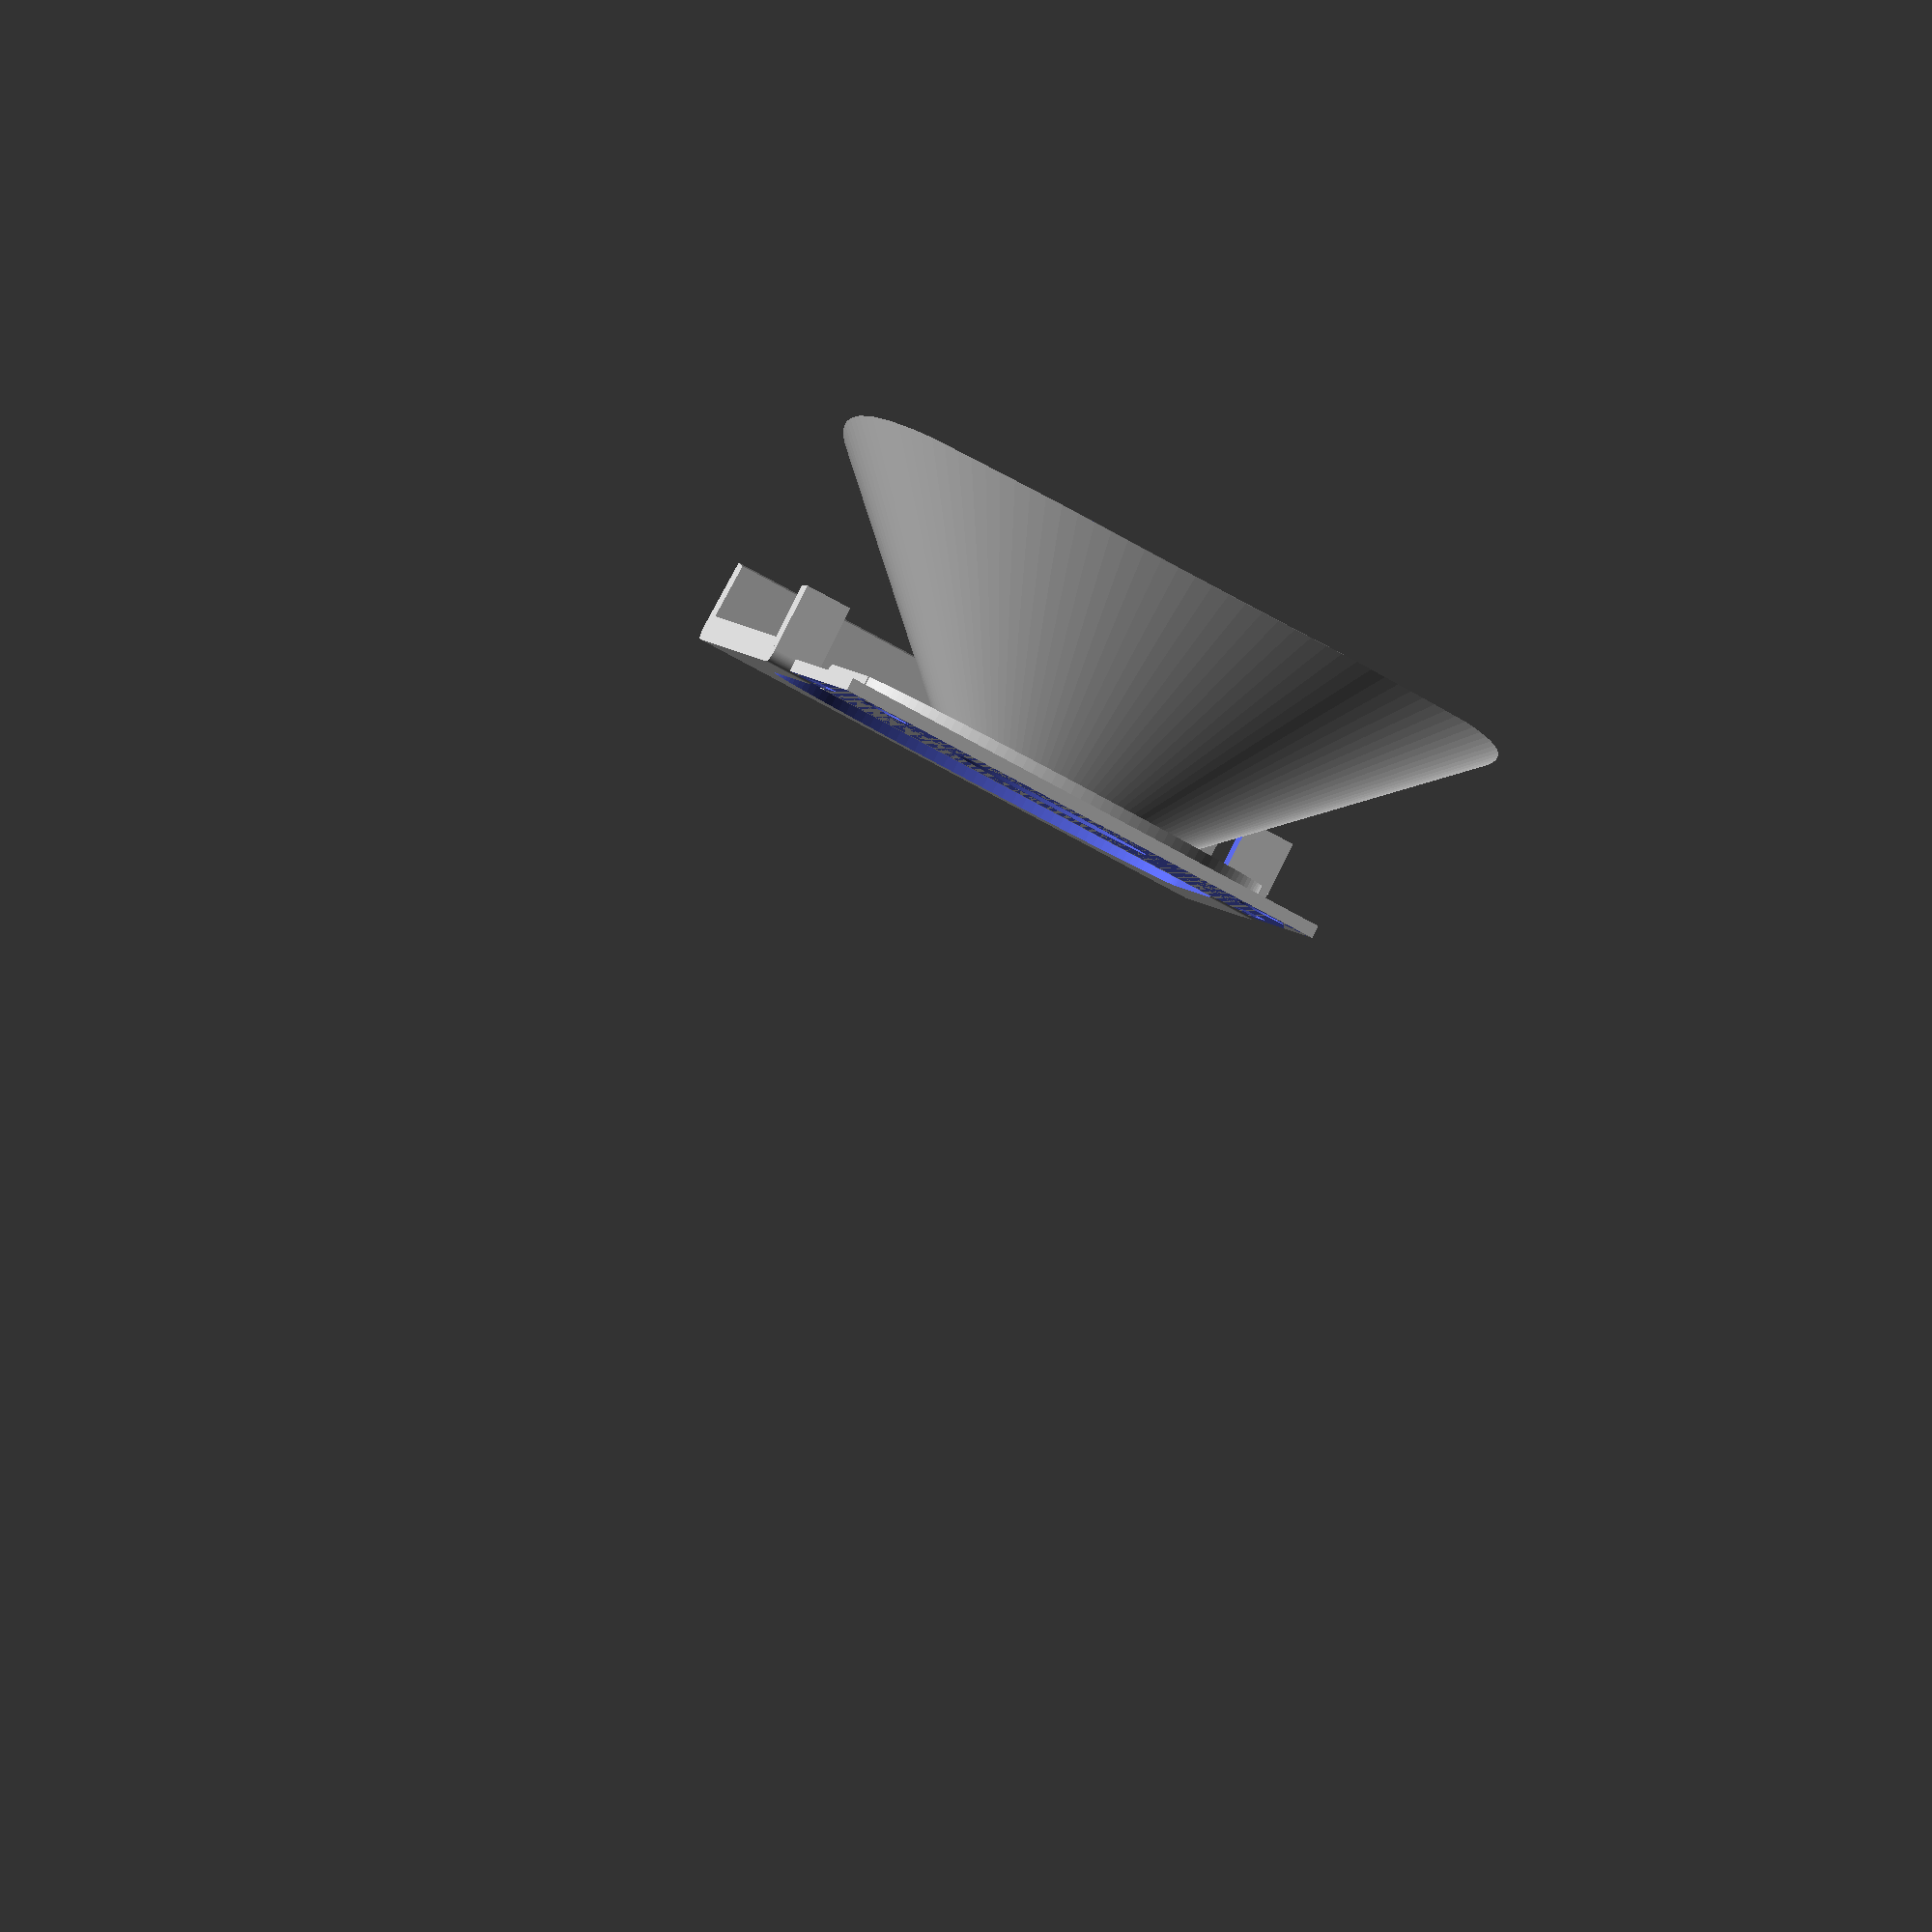
<openscad>
// Little hood for the Logitec C920 webcam.
// (c) h.zeller@acm.org Creative Commons license BY-SA

$fn=128;

WALL_WIDTH = 2.3;
LEDGE_HEIGHT = 2.3;
LENS_HOOD_WIDTH = 0.6;

BRACKET_DEPTH = 5 + WALL_WIDTH/2;
BRACKET_WIDTH = 48;
BRACKET_LENGHT = 48;
BRACKET_HEIGHT = 29.5;
NEW_BRACKET_WIDTH = 29.5;
BRACKET_ANGLE = 4.7;

HOOD_HEIGHT = 25;
HOOD_ASPECT = 1920/1080;
HOOD_PROXIMAL_RADIUS = 4.5;
HOOD_DISTAL_RADIUS = BRACKET_HEIGHT * 0.65;

SNAP_FIT_GAP = 0.25;
SNAP_HEIGHT = LEDGE_HEIGHT / 2;

IMAGE_WIDTH = 109;
IMAGE_DISTANCE = 80;
IMAGE_WIDTH_INCLINATION = IMAGE_WIDTH / IMAGE_DISTANCE;

MOUNTING_MARGIN = IMAGE_WIDTH_INCLINATION * BRACKET_DEPTH;
MOUNTING_SPACE = 2 * (HOOD_PROXIMAL_RADIUS * HOOD_ASPECT + WALL_WIDTH * IMAGE_WIDTH_INCLINATION) + 2 * MOUNTING_MARGIN;
LEDGE_LENGHT = 2 * (HOOD_PROXIMAL_RADIUS * HOOD_ASPECT + WALL_WIDTH * IMAGE_WIDTH_INCLINATION) + 2 * MOUNTING_MARGIN;
HOOD_PLATE_LENGHT = BRACKET_LENGHT - 2;
HOOD_PLATE_WIDTH = NEW_BRACKET_WIDTH - 2;

HOLE_RADIUS = 2.5;

CUT_RADIUS = 2 * HOOD_DISTAL_RADIUS;

OFFSET_Y = BRACKET_HEIGHT/2 + WALL_WIDTH + 1;

HOOD_OFFSET = [0, OFFSET_Y, 0];

TRUE = true;

LYING = [0, 90, 0];

ARRAY_BASE_CORRECTION = -1;

SQUARE_LENGHT = 2;
SQUARE_WIDTH = 6;

module print() {
    hood();
    print_bracket();
}

module hood() {
    translate(HOOD_OFFSET)
		mounted_hood();
}

module mounted_hood() {
	hood_base();
	lens_hood();
}

module hood_base() {
	difference() {
		base();
		hood_block();
	}
}

module base(snap_adjust = 0) {
	difference() {
		union() {
			plate(snap_adjust);
			ledge();
		}
		
		holes(snap_adjust);

		squares(snap_adjust);
	}
}

module plate(snap_adjust = 0) {
	offset_z = half(SNAP_HEIGHT);
	offset = [0, 0, offset_z];

	lenght = adjust_down(HOOD_PLATE_LENGHT, snap_adjust);
	width = adjust_down(HOOD_PLATE_WIDTH, snap_adjust);
	dimensions = [lenght, width, SNAP_HEIGHT];

	translate(offset)
		cube(dimensions, center = TRUE);
}

function adjust_down(dimension, adjustment_factor) = dimension - (2 * adjustment_factor);
function adjust_up(dimension, adjustment_factor) = dimension + (2 * adjustment_factor);

module ledge() {
	ledge_base();
	ledge_rounded();
	ledge_front();
}

module ledge_base() {
	offset_y = -NEW_BRACKET_WIDTH / 4;
	offset = [0, offset_y, SNAP_HEIGHT];

	width = half(NEW_BRACKET_WIDTH) + LEDGE_HEIGHT;
	dimensions = [LEDGE_LENGHT, width, LEDGE_HEIGHT];

	translate(offset)
		cube(dimensions, center = TRUE);
}

module ledge_rounded() {
	axis_y = 1 / HOOD_ASPECT;
	factors = [1, axis_y, 1];

	scale(factors)
		cylinder(r = radius(LEDGE_LENGHT), h = LEDGE_HEIGHT);
}

function half(dimension) = dimension / 2;
function radius(diameter) = half(diameter);

module ledge_front() {
	offset_x = half(-LEDGE_LENGHT);
	offset_y = half(-(NEW_BRACKET_WIDTH + LEDGE_HEIGHT));
	offset = [offset_x, offset_y, radius(LEDGE_HEIGHT)];

	translate(offset)
		rotate(LYING)
			cylinder(r = radius(LEDGE_HEIGHT), h = LEDGE_LENGHT);
}

module holes(snap_adjust = 0) {
	positions = [[half(HOOD_PLATE_LENGHT) - 2.5 - 2, half(HOOD_PLATE_WIDTH) - 4.5, -SNAP_HEIGHT], [-(half(HOOD_PLATE_LENGHT) - 2.5 - 2), half(HOOD_PLATE_WIDTH) - 4.5, -SNAP_HEIGHT]];
	number_of_holes = len(positions);
	
	for(i = [0 : number_of_holes + ARRAY_BASE_CORRECTION]) {
		translate(positions[i])
			hole(snap_adjust);
	}
}

module hole(snap_adjust = 0) {
	radius = HOLE_RADIUS + snap_adjust;

	cylinder(r = radius, h = LEDGE_HEIGHT + 2);
}

module squares(snap_adjust = 0) {
	positions = [[(HOOD_PLATE_LENGHT + LEDGE_LENGHT) / 4, -HOOD_PLATE_WIDTH / 4, 0], [-(HOOD_PLATE_LENGHT + LEDGE_LENGHT) / 4, -HOOD_PLATE_WIDTH / 4, 0]];
	number_of_squares = len(positions);
	
	for(i = [0 : number_of_squares + ARRAY_BASE_CORRECTION]) {
		translate(positions[i])
			square(snap_adjust);
	}
}

module square(snap_adjust = 0) {
	lenght = adjust_up(SQUARE_LENGHT, snap_adjust);
	width = adjust_up(SQUARE_WIDTH, snap_adjust);
	dimensions = [lenght, width, LEDGE_HEIGHT + 2];

	cube(dimensions, center = TRUE);
}

module hood_block(radius_adjust = 0) {
	offset = [0, 0, -LEDGE_HEIGHT - 0.1];
	factors = [HOOD_ASPECT, 1, 1];
	radius_bottom = HOOD_PROXIMAL_RADIUS + radius_adjust;
	radius_top = 	HOOD_DISTAL_RADIUS + radius_adjust;

	translate(offset)
		scale(factors)
			cylinder(h = HOOD_HEIGHT, r1 = radius_bottom, r2 = radius_top);
}

module lens_hood() {
	intersection() {
		straight_hood();
		cut_hood();
	}
}

module straight_hood() {
	difference() {
		funnel_hood();
		camera();
	}
}

module funnel_hood() {
	difference() {
		hood_block(0);
		hood_block(-LENS_HOOD_WIDTH);
		hollow_top();
	}
}


module hollow_top() {
	offset = [0, 0, 0.1];
	
	translate(offset)
		hood_block(-LENS_HOOD_WIDTH);
}

module camera() {
	hull() {
		central_block();
		right_block();
		left_block();
	}
}

module central_block() {
	translate([0, 0, -12.5])
		cube([60, BRACKET_HEIGHT, 25], center=true);
}

module right_block() {
	translate([38, BRACKET_HEIGHT/2, -16])
		rotate([90, 0, 0])
			cylinder(h=BRACKET_HEIGHT, r=5);
}

module left_block() {
	translate([-38, BRACKET_HEIGHT/2, -16])
		rotate([90, 0, 0])
			cylinder(h=BRACKET_HEIGHT, r=5);
}

module cut_hood() {
	translate([-BRACKET_WIDTH, BRACKET_HEIGHT/2, -(CUT_RADIUS-HOOD_HEIGHT+WALL_WIDTH)])
		rotate([0, 90, 0])
			cylinder(h=2 * BRACKET_WIDTH, r=CUT_RADIUS);
}

module print_bracket() {
	// The hood needs to be turned around to be printed flat on its back.
	rotate([180, 0, 0])
		translate([0, OFFSET_Y, -WALL_WIDTH])
			clickable_bracket();
}

module clickable_bracket() {
	difference() {
		bracket();
		base(-SNAP_FIT_GAP);
		translate([0, 0, -0.1])
			base(-SNAP_FIT_GAP); // properly punch
	}
}

// Mounting bracket, that has some space in the front to ease mounting.
module bracket() {
	difference() {
		base_bracket();
		// Punch out the access area.
		translate([0, -BRACKET_HEIGHT/2, 0])
			cube([MOUNTING_SPACE + 2 * SNAP_FIT_GAP, BRACKET_HEIGHT, 2 * BRACKET_DEPTH], center=true);
		scale([1, 1/HOOD_ASPECT, 1])
			cylinder(r=MOUNTING_SPACE/2 + SNAP_FIT_GAP, h=3 * WALL_WIDTH, center=true);
	}
}

module base_bracket() {
    // The body.
    translate([0, 0, WALL_WIDTH/2]) cube([BRACKET_WIDTH, BRACKET_HEIGHT + WALL_WIDTH, WALL_WIDTH], center=true);
    // 'knee'
    translate([-BRACKET_WIDTH/2, BRACKET_HEIGHT/2+WALL_WIDTH/2, WALL_WIDTH/2])
      rotate([0, 90, 0])
        cylinder(h=BRACKET_WIDTH, r=WALL_WIDTH/2);

    translate([0, BRACKET_HEIGHT/2+WALL_WIDTH/2, WALL_WIDTH/2])
      rotate([-BRACKET_ANGLE, 0, 0])
        translate([0, 0, -BRACKET_DEPTH/2])
          cube([BRACKET_WIDTH, WALL_WIDTH, BRACKET_DEPTH], center=true);

    translate([-BRACKET_WIDTH/2, -BRACKET_HEIGHT/2-WALL_WIDTH/2, WALL_WIDTH/2])
      rotate([0, 90, 0])
        cylinder(h=BRACKET_WIDTH, r=WALL_WIDTH/2);
    translate([0, -BRACKET_HEIGHT/2-WALL_WIDTH/2, WALL_WIDTH/2])
      rotate([BRACKET_ANGLE, 0, 0])
        translate([0, 0, -BRACKET_DEPTH/2])
           cube([BRACKET_WIDTH, WALL_WIDTH, BRACKET_DEPTH], center=true);
}

//complete_mount();
//mounting_animation();
print();

module complete_mount() {
	color("red")
		clickable_bracket();
	mounted_hood();
	%camera();
}

// How it looks while attempting to mount to see that there is enough space.
module mounting_animation() {
	// Two 'scenes': approach and marry.
	if ($t < 0.5) {
		assign(scene_t = 2 * (0.5 - $t)) {  // 1..0
			translate([0, scene_t * (BRACKET_HEIGHT + 5), scene_t * HOOD_HEIGHT/5 + (BRACKET_DEPTH + WALL_WIDTH/2)])
				rotate([scene_t * 20, 0, 0]) clickable_bracket();
		}
	} else {
		assign(scene_t = 1 - 2 * ($t - 0.5)) {  // 1..0
			translate([0, 0, scene_t * (BRACKET_DEPTH + WALL_WIDTH/2)])
				clickable_bracket();
		}
	}
	color("lightgreen")
		mounted_hood();
}

</openscad>
<views>
elev=92.0 azim=168.4 roll=332.3 proj=o view=solid
</views>
